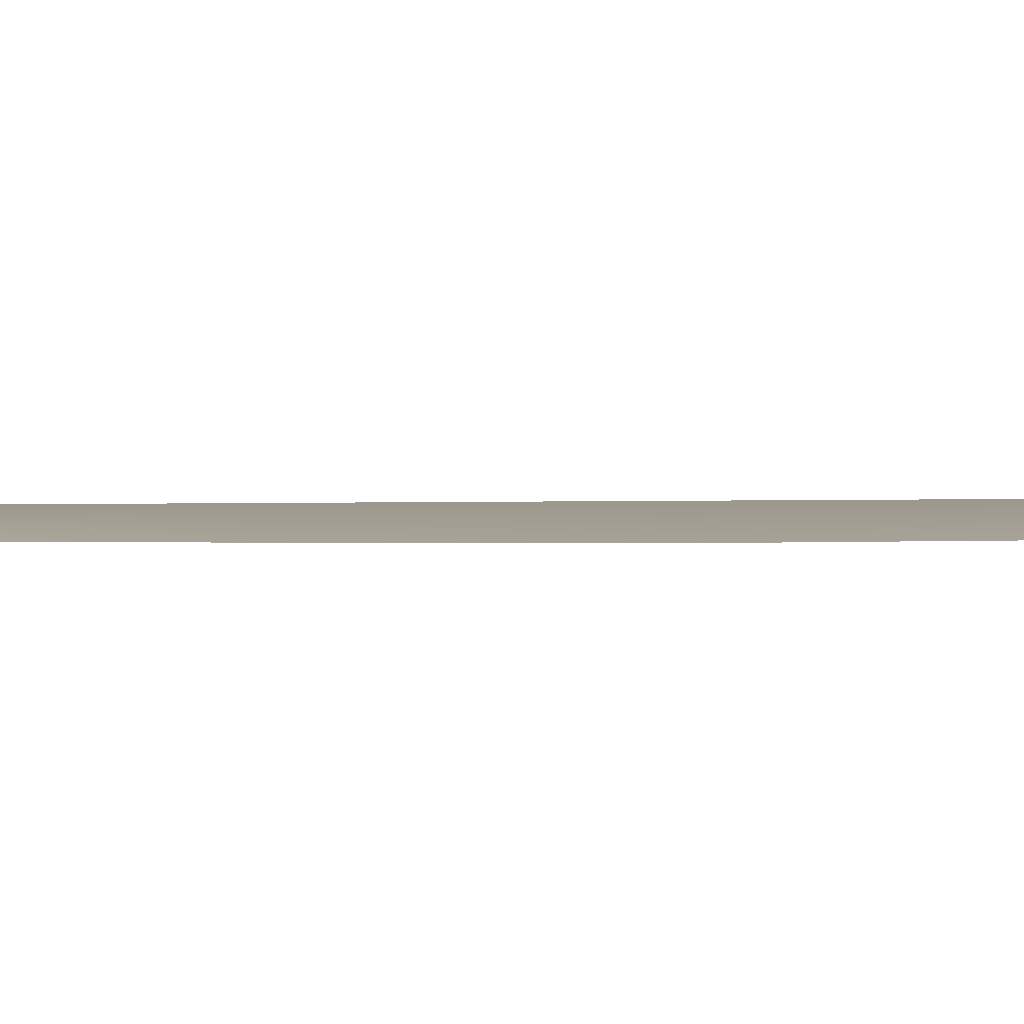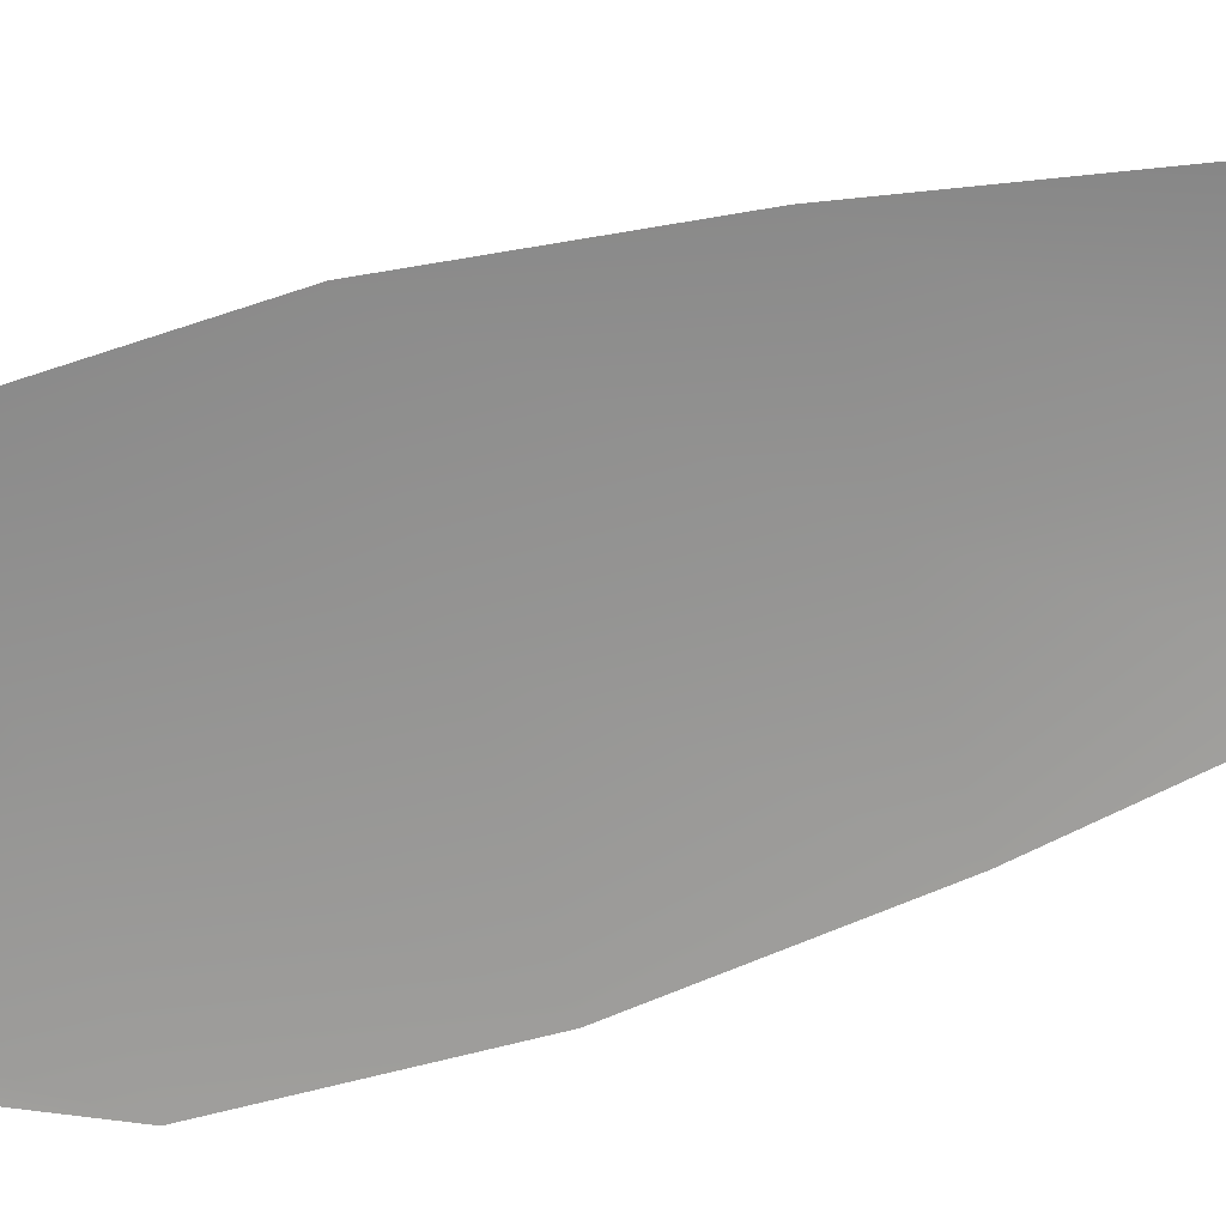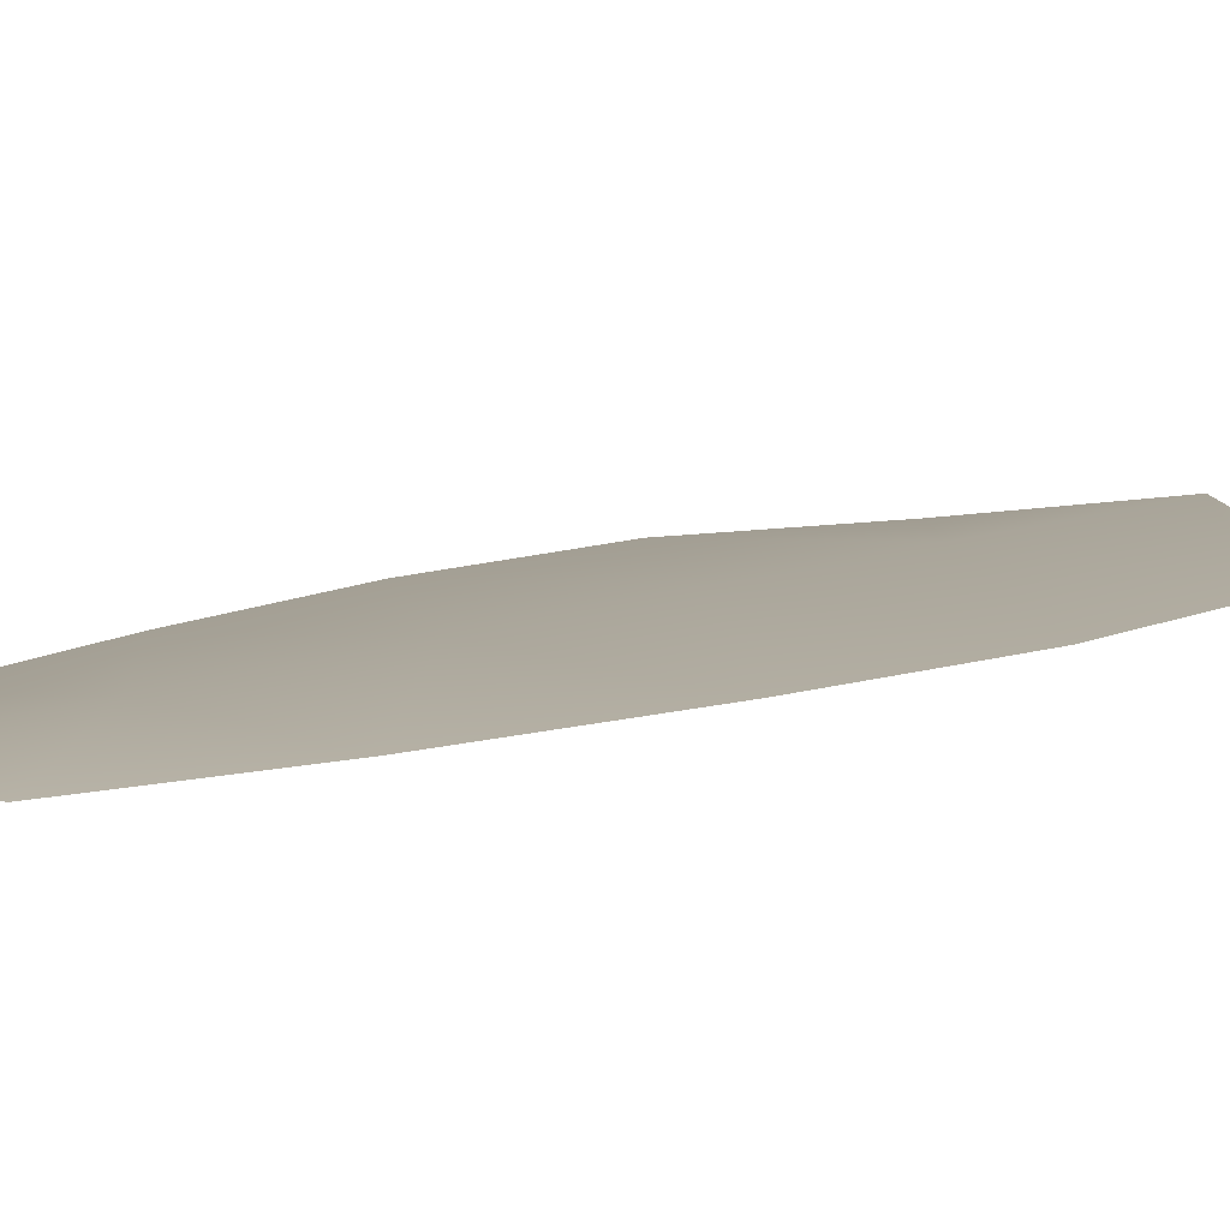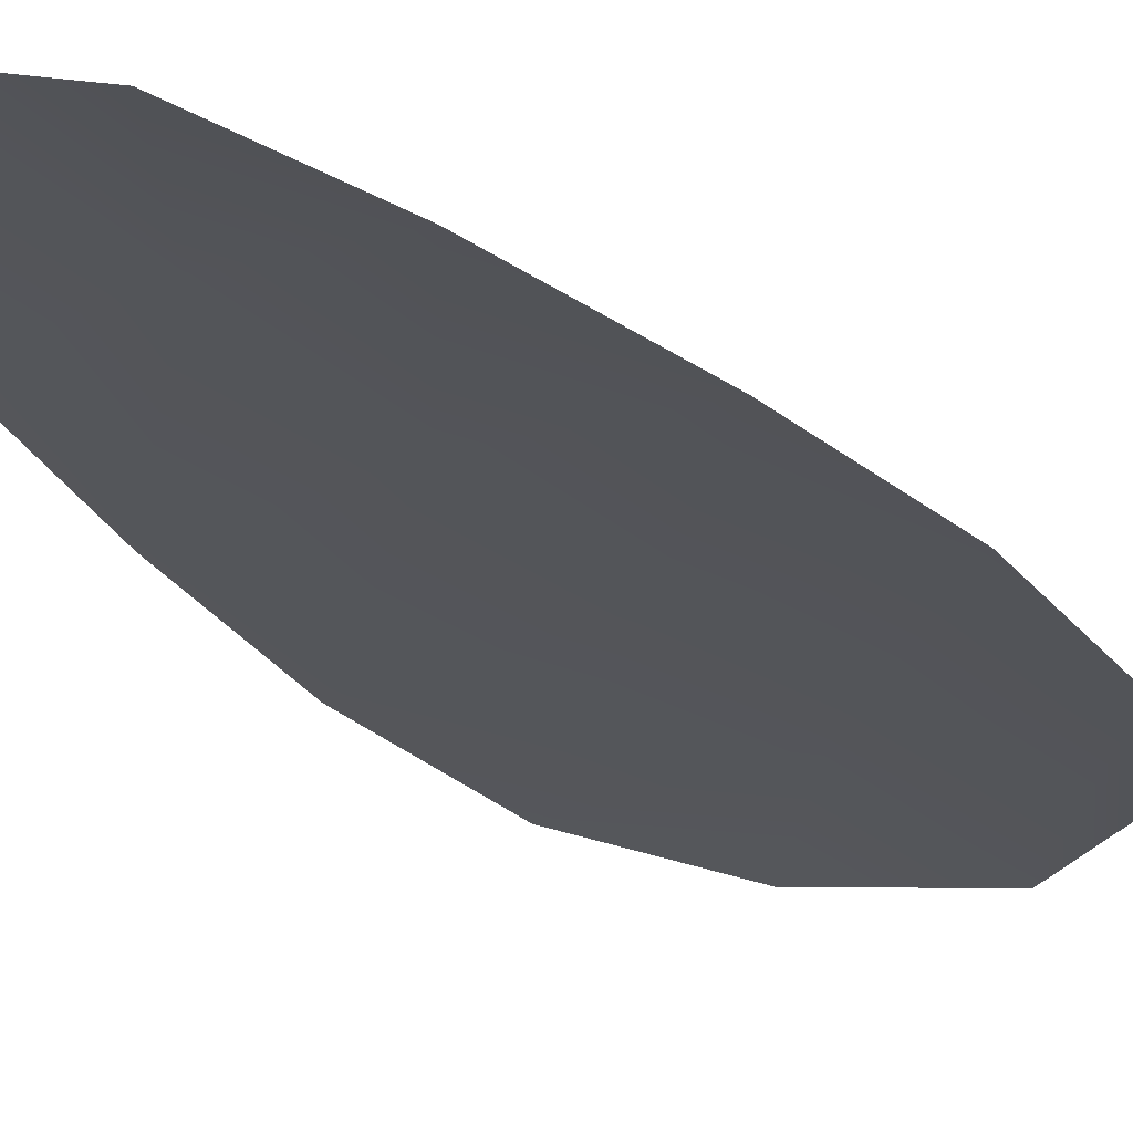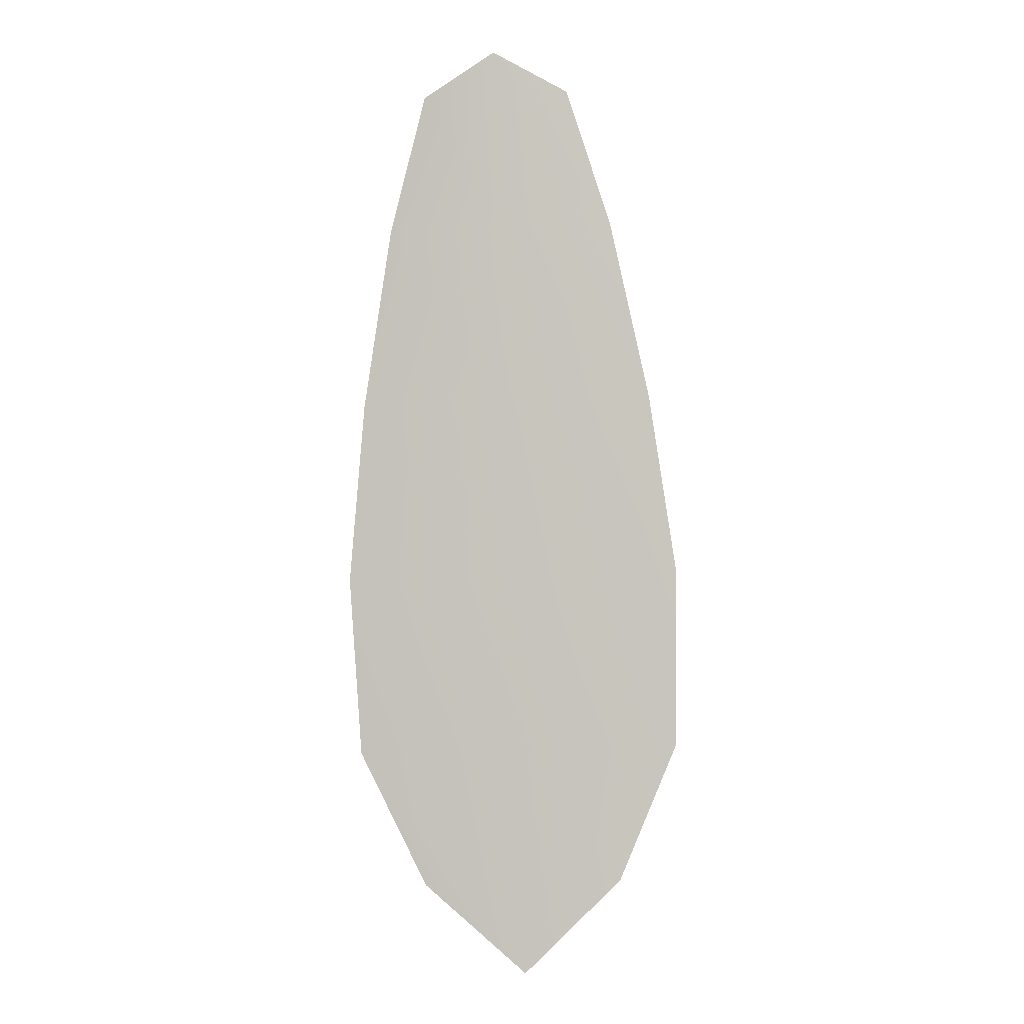
<metadata>
{"format":"obj","ext":"obj","renderer":"f3d","projection":"perspective","resolution":1024,"background":"white","views":[{"elev":3.0,"azim":-94.1,"up":"+Z"},{"elev":-67.3,"azim":108.6,"up":"+Z"},{"elev":7.9,"azim":-142.1,"up":"+Z"},{"elev":-24.5,"azim":-148.0,"up":"+Z"},{"elev":-0.4,"azim":3.1,"up":"+Y"}]}
</metadata>
<code>
o feather_flight_secondary_005
v 0.07508 0.08567 0.01891
v 0.07055 0.08551 0.01891
v 0.07678 0.06067 0.01891
v 0.0706 0.06045 0.01891
v 0.07277 0.08687 0.01922
v 0.07379 0.05776 0.01922
v 0.07645 0.08147 0.01891
v 0.07768 0.07599 0.01891
v 0.07853 0.0705 0.01891
v 0.07854 0.06497 0.01891
v 0.06854 0.06462 0.01891
v 0.06816 0.07014 0.01891
v 0.06863 0.07568 0.01891
v 0.06947 0.08123 0.01891
v 0.07296 0.08135 0.01922
v 0.07316 0.07583 0.01922
v 0.07335 0.07032 0.01922
v 0.07354 0.0648 0.01922
f 18 10 3 6
f 11 18 6 4
f 5 1 7 15
f 15 7 8 16
f 16 8 9 17
f 17 9 10 18
f 2 5 15 14
f 14 15 16 13
f 13 16 17 12
f 12 17 18 11

</code>
